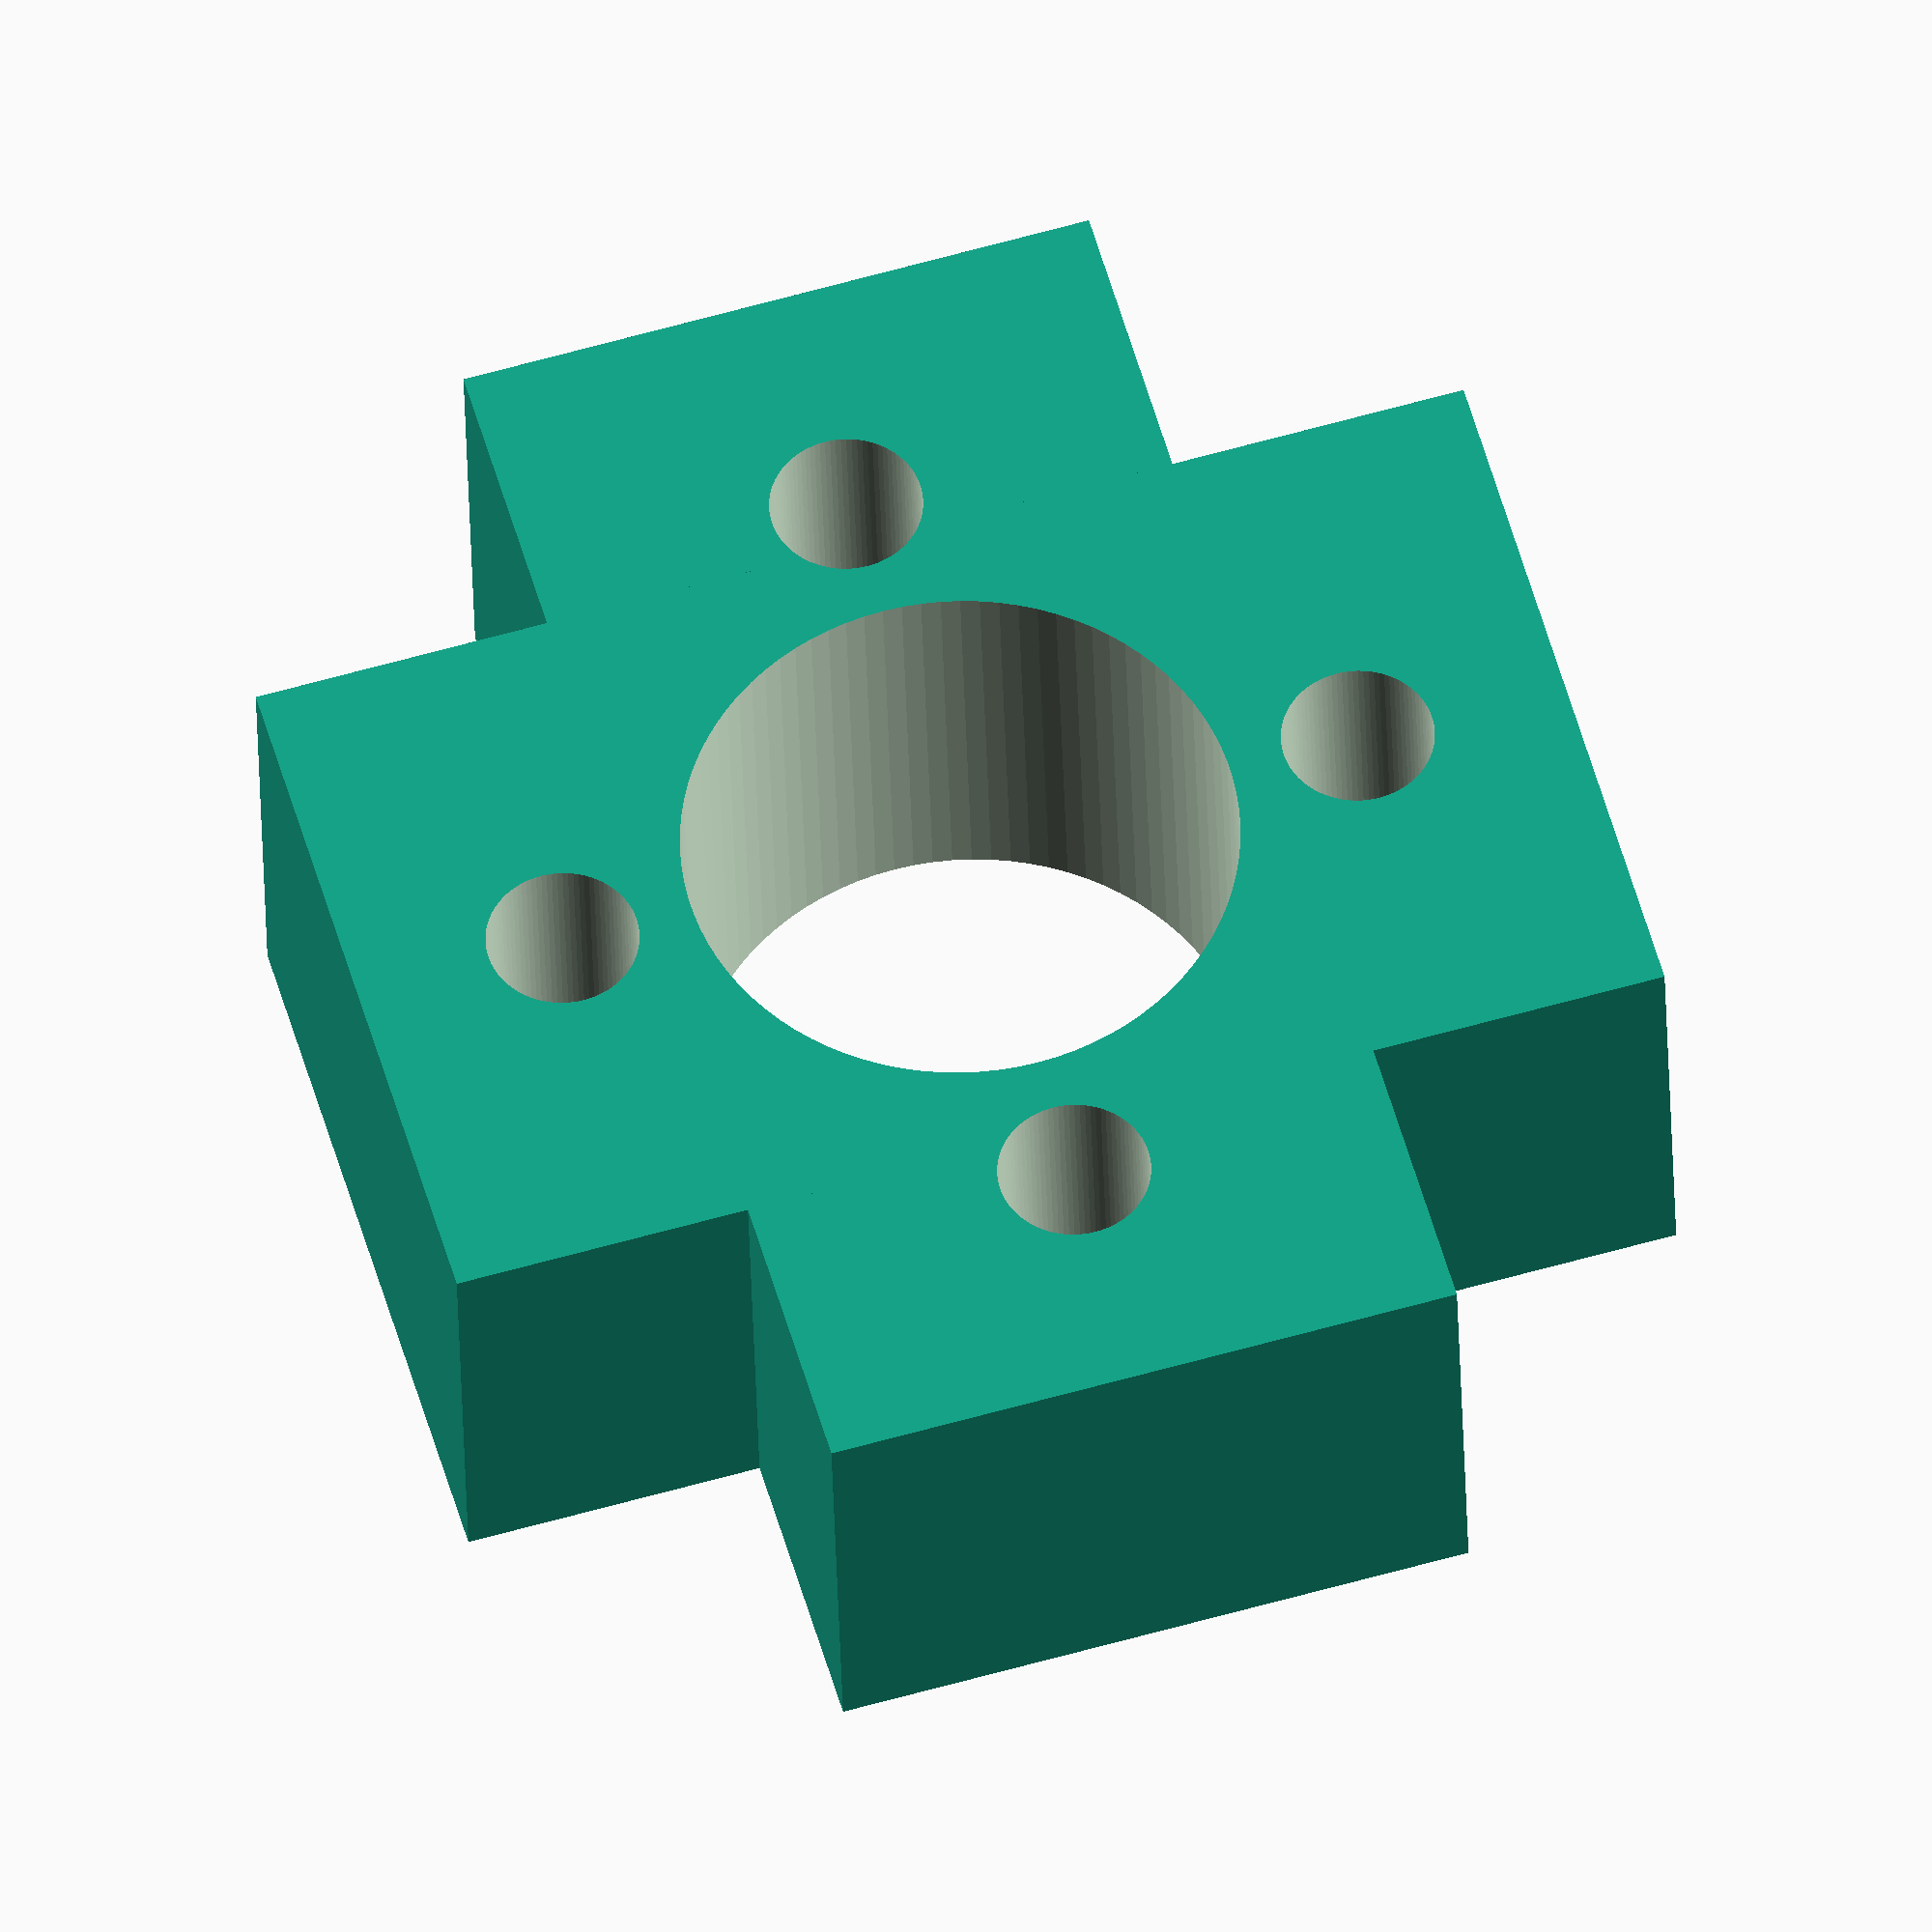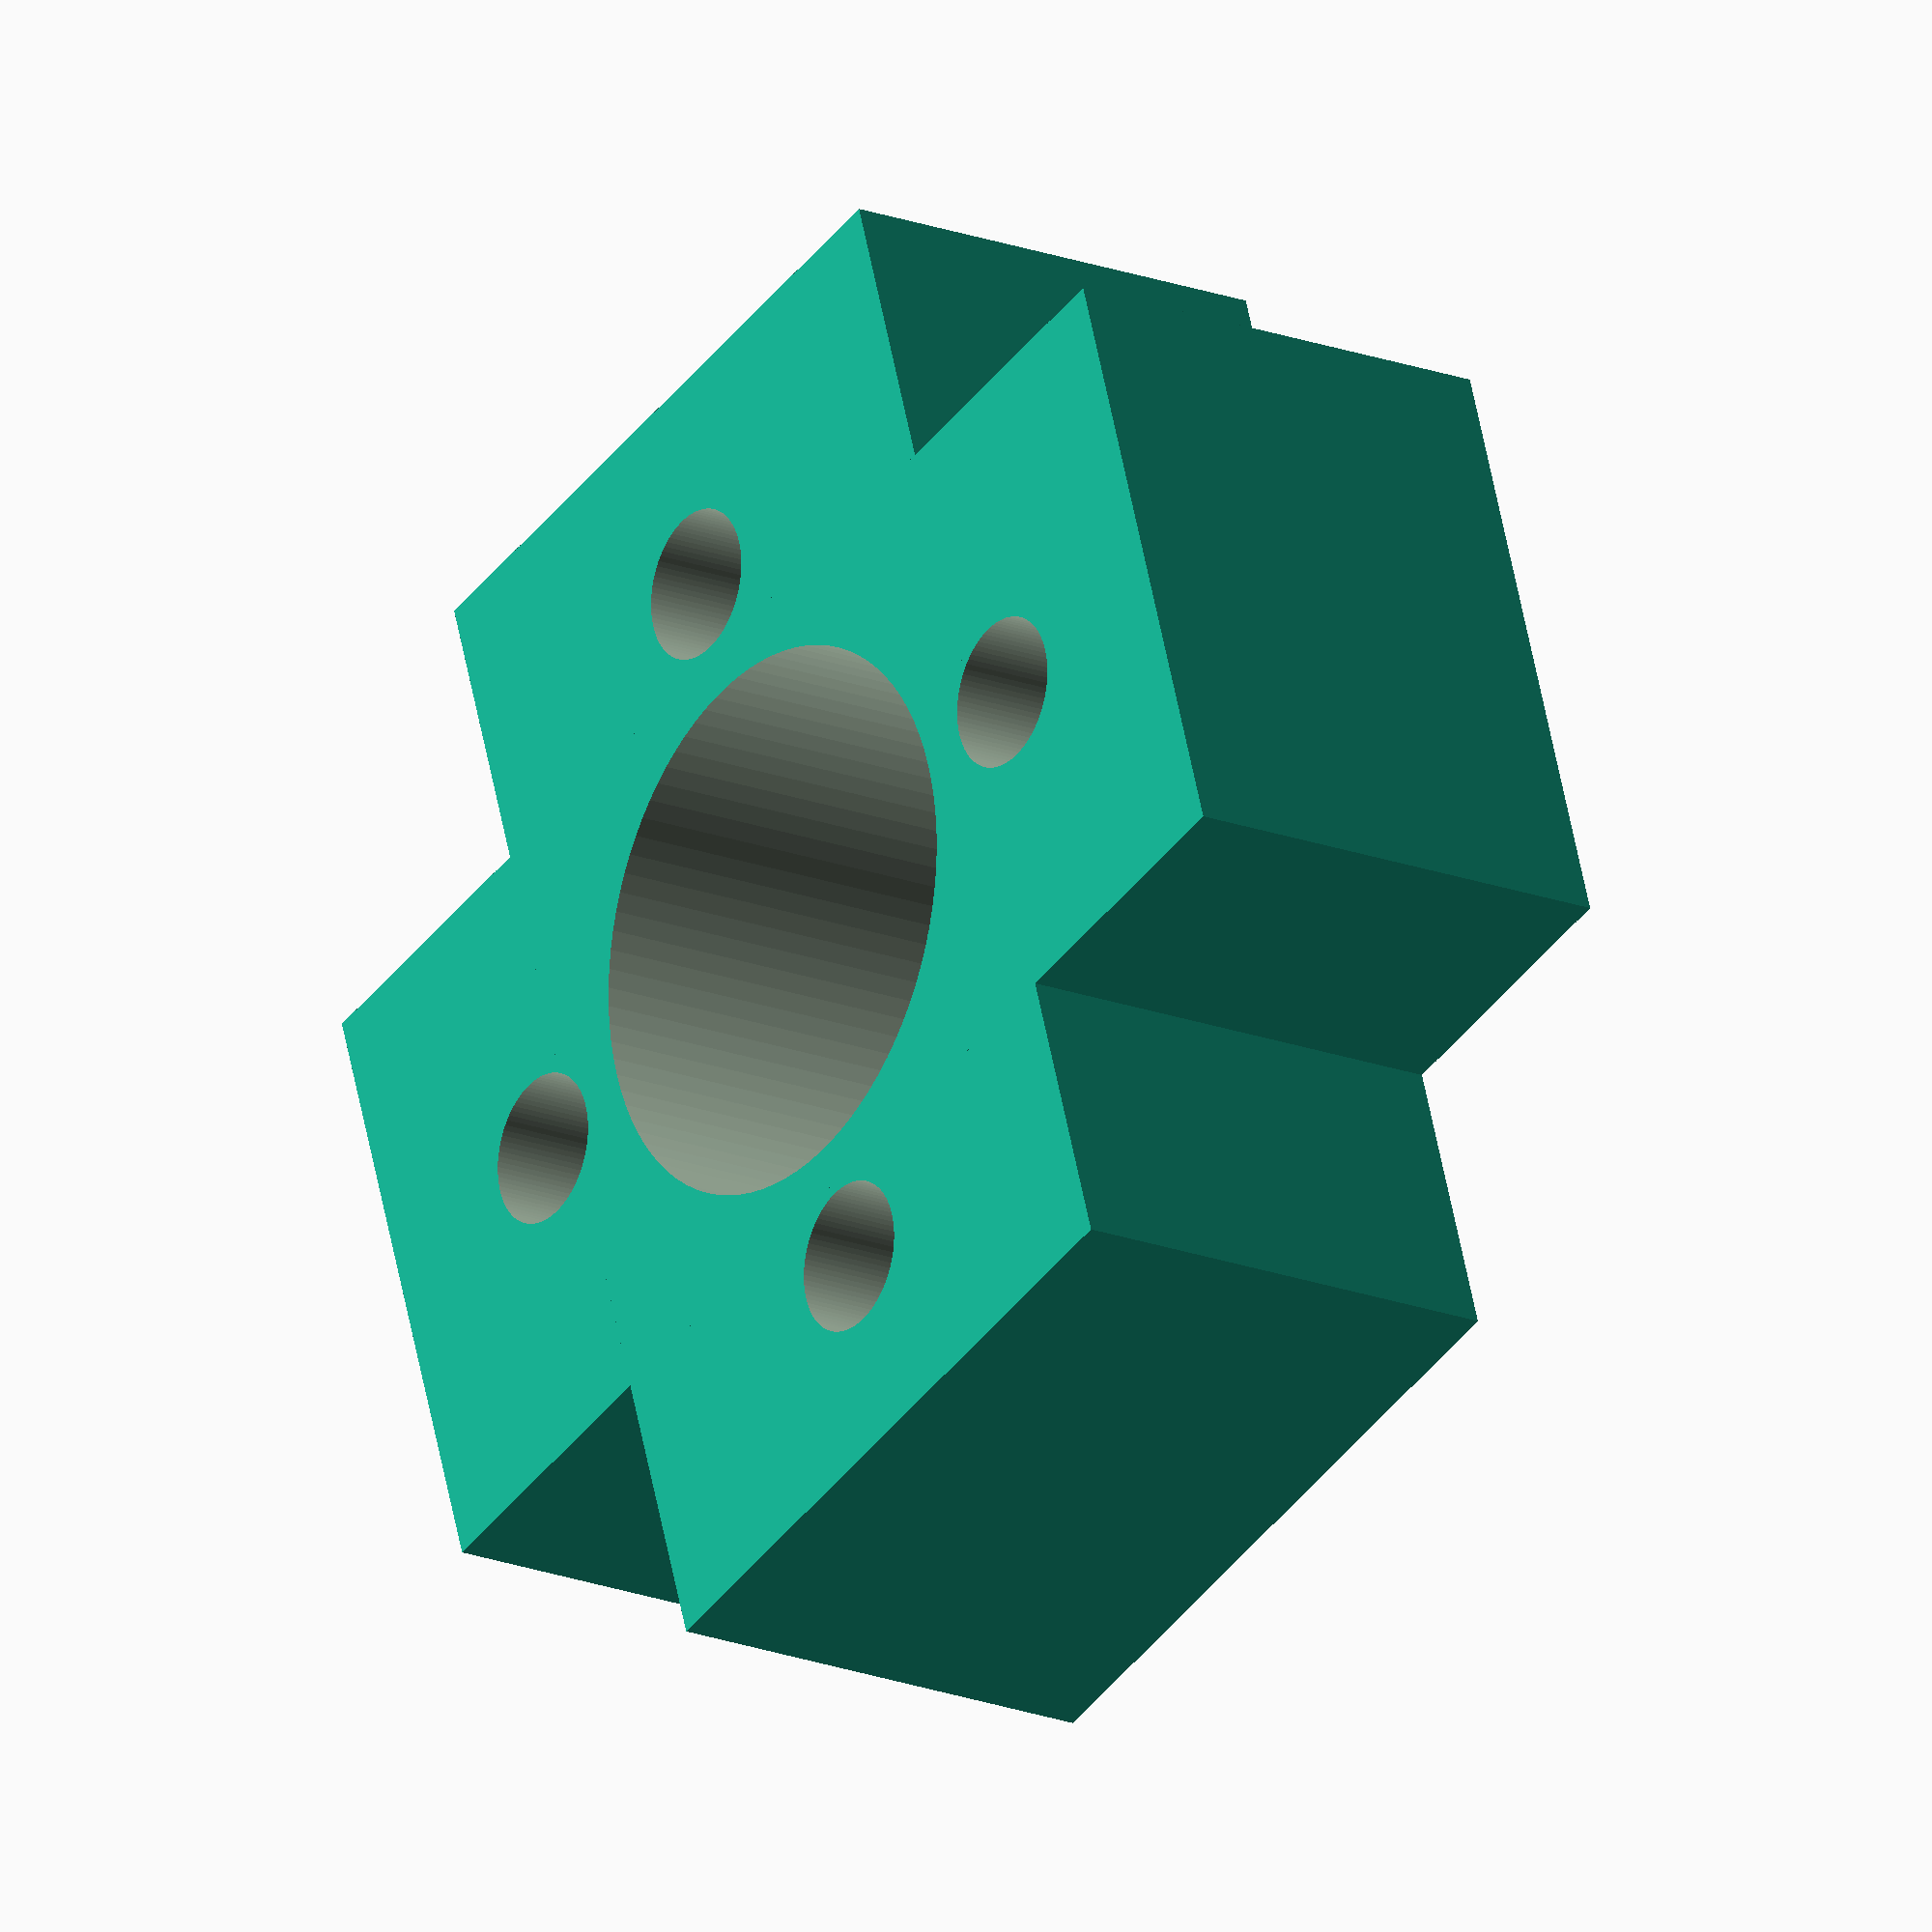
<openscad>
$fn = 90;

wallThickness = 5.4;
centerholeDiameter = 10;
screwDiameter = 2.75;
xWidth = 13;
yWidth = 11.6;
screwHoleOffset = 1;
heigth = 8.5;

difference(){
    //make the cross piece
    union(){
        cube([xWidth, yWidth+2*wallThickness, heigth]);
        translate([-wallThickness,wallThickness,0])
            rotate([0,0,-90])
                translate([-yWidth,0,0])
                    cube([yWidth, xWidth+2*wallThickness, heigth]);
    }
    //cut the center hole
    translate([xWidth/2,(yWidth+2*wallThickness)/2,-.5])
        cylinder(d = centerholeDiameter, h=heigth+1 );
    //cut the screw holes
translate([xWidth/2,(yWidth+2*wallThickness)/2-centerholeDiameter/2-screwDiameter/2-screwHoleOffset,-.5])
    cylinder(d = screwDiameter, h=heigth+1 );
translate([xWidth/2,(yWidth+2*wallThickness)/2+centerholeDiameter/2+screwDiameter/2+screwHoleOffset,-.5])
    cylinder(d = screwDiameter, h=heigth+1 );
translate([xWidth/2+centerholeDiameter/2+screwDiameter/2+screwHoleOffset,(yWidth+2*wallThickness)/2,-.5])
    cylinder(d = screwDiameter, h=heigth+1 );
translate([xWidth/2-centerholeDiameter/2-screwDiameter/2-screwHoleOffset,(yWidth+2*wallThickness)/2,-.5])
    cylinder(d = screwDiameter, h=heigth+1 );
}
</openscad>
<views>
elev=212.8 azim=74.0 roll=178.6 proj=o view=solid
elev=19.2 azim=18.4 roll=234.2 proj=o view=solid
</views>
